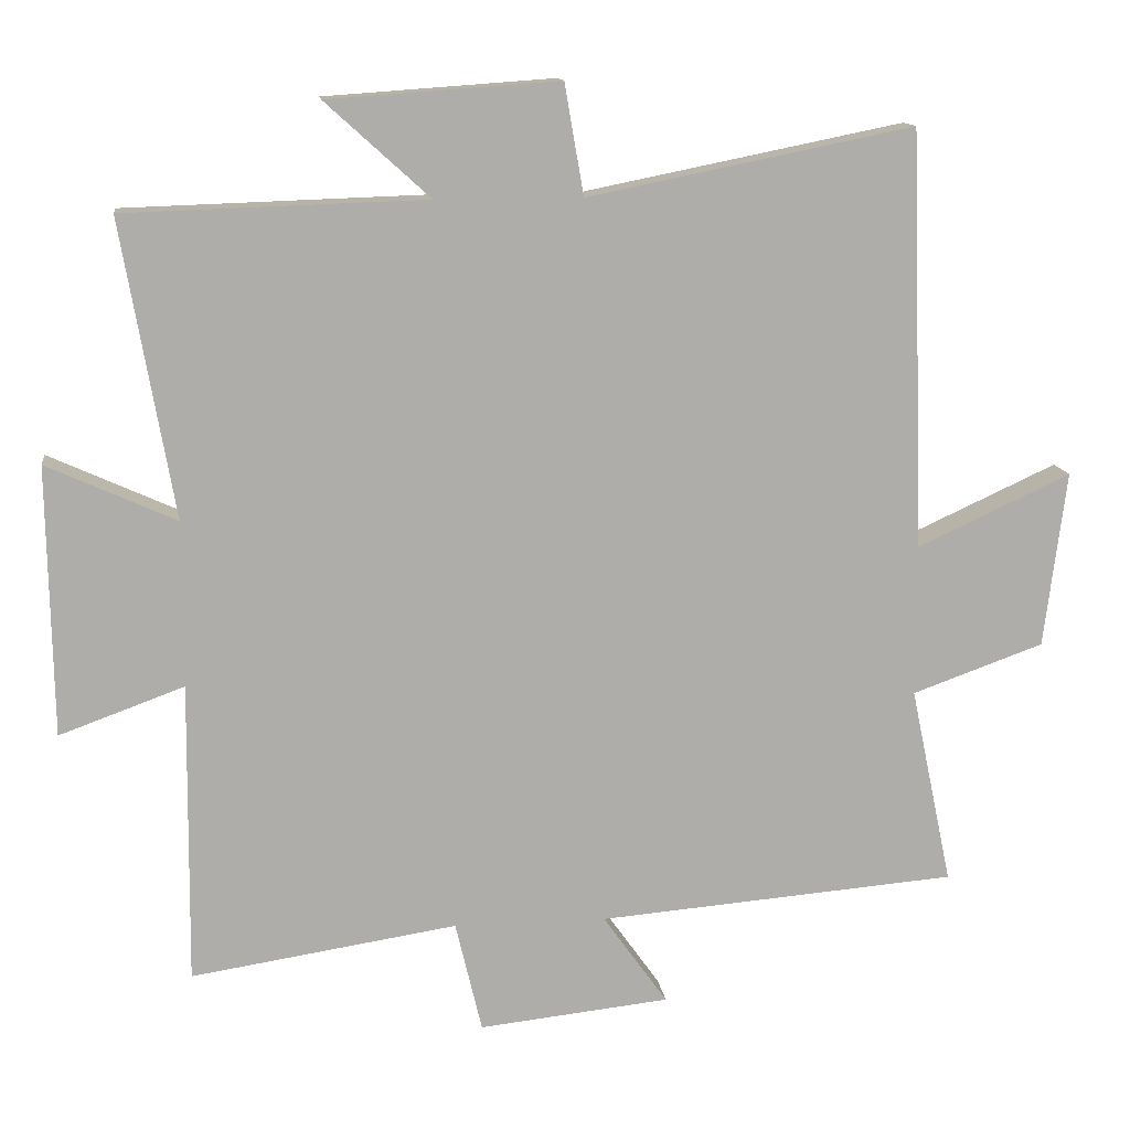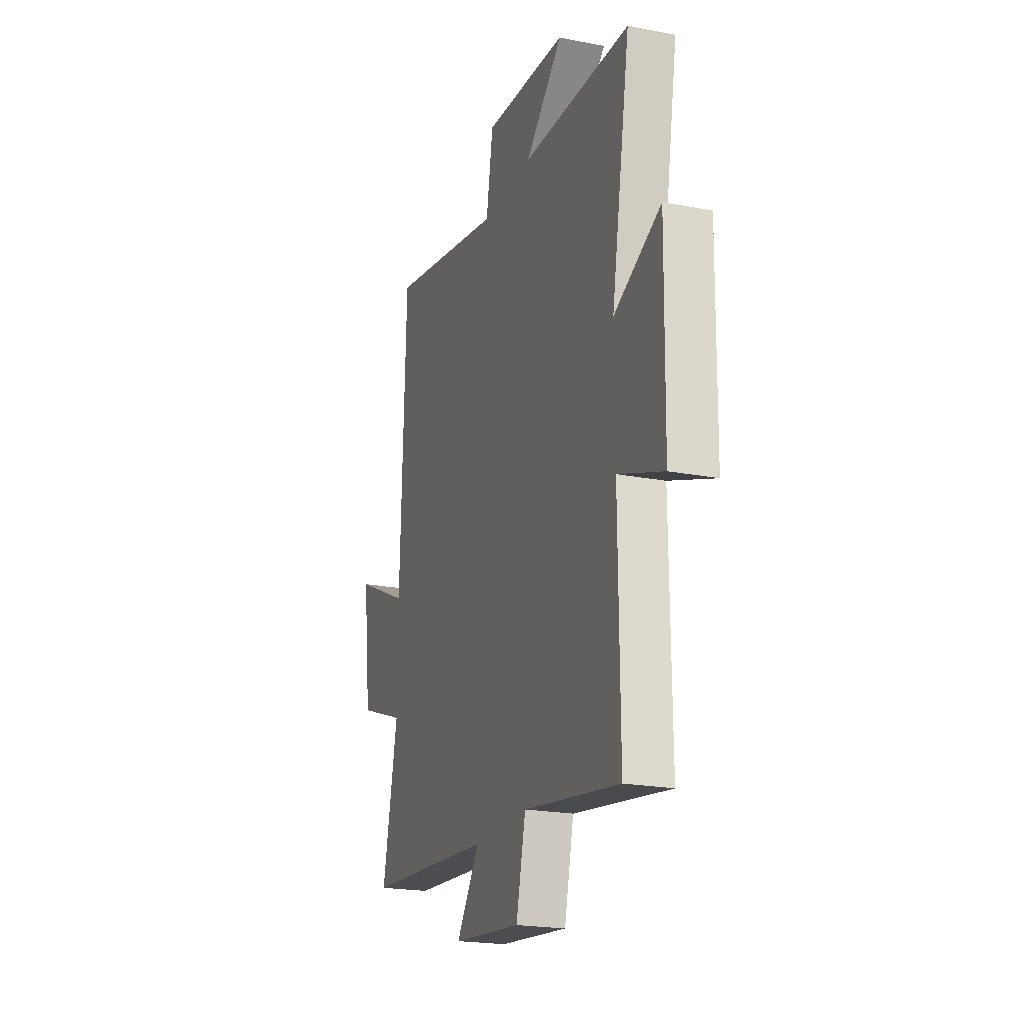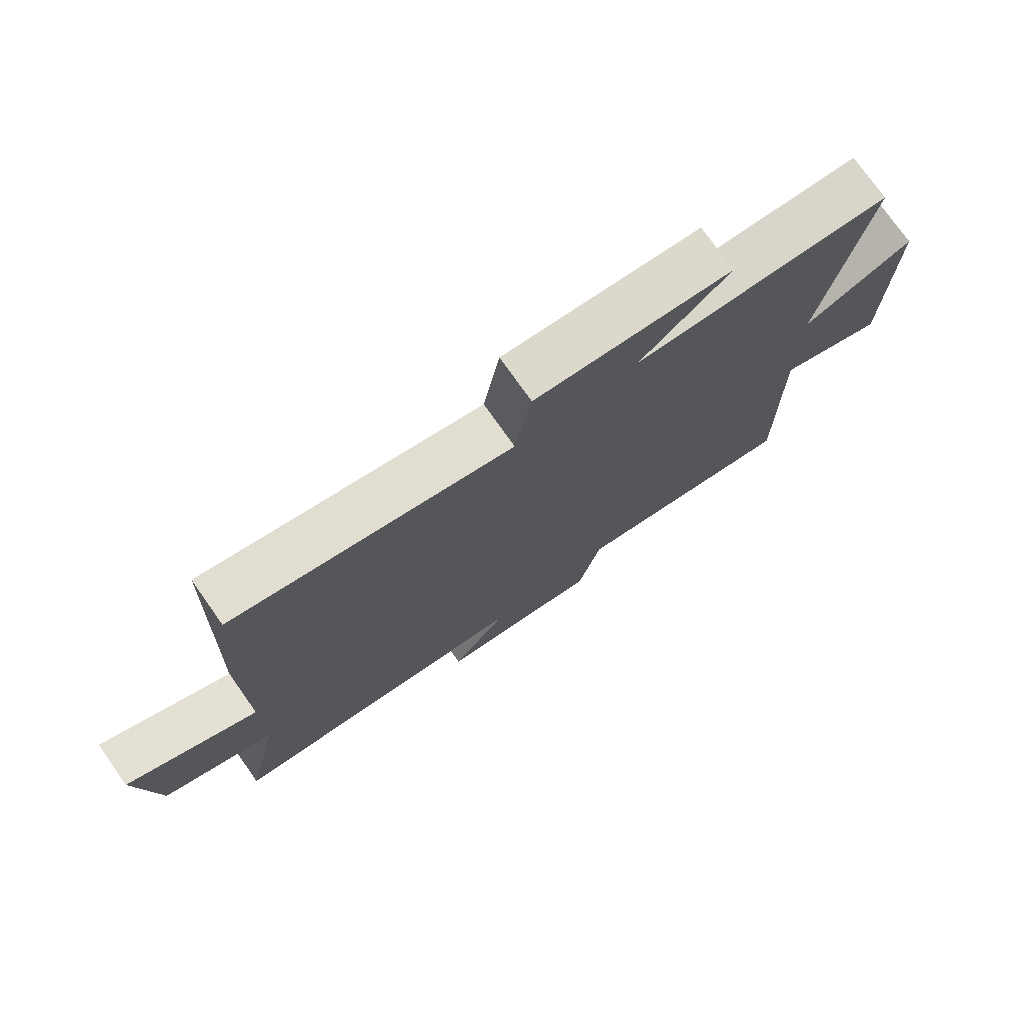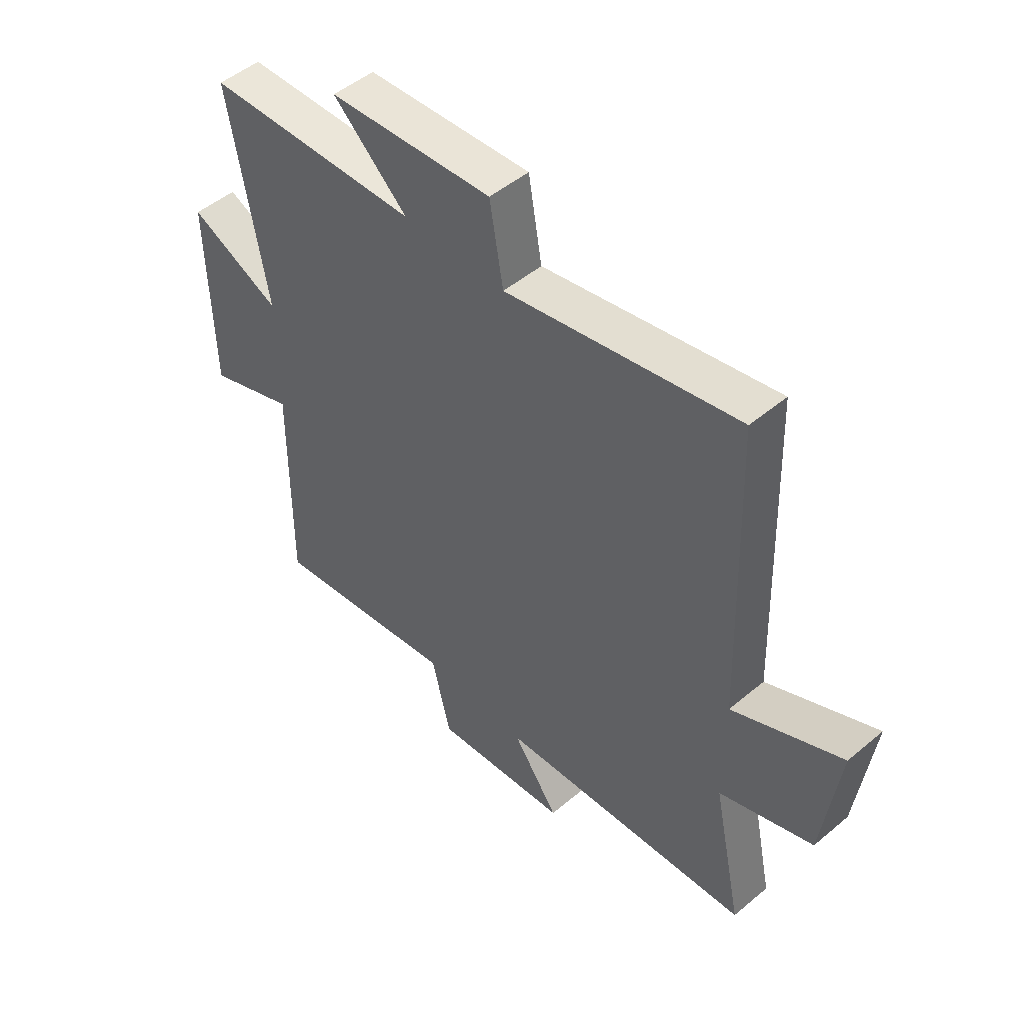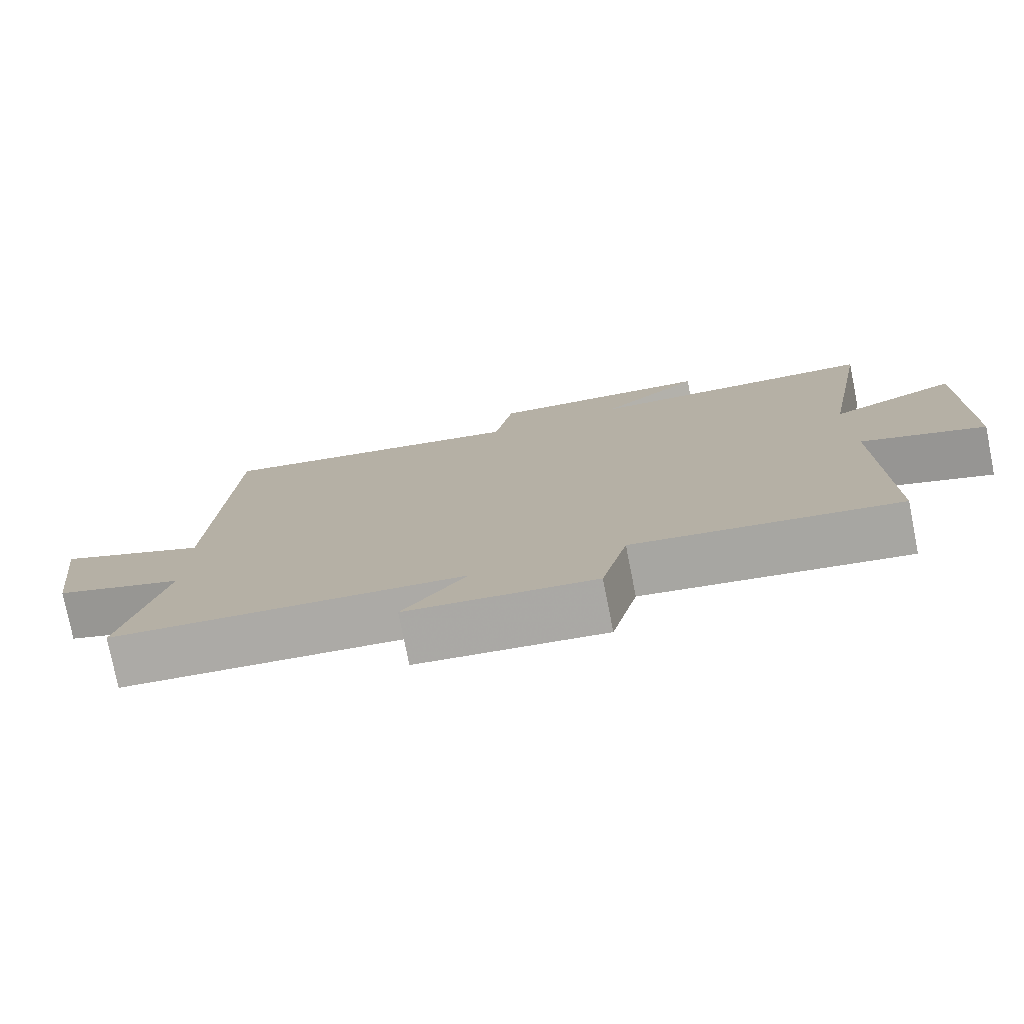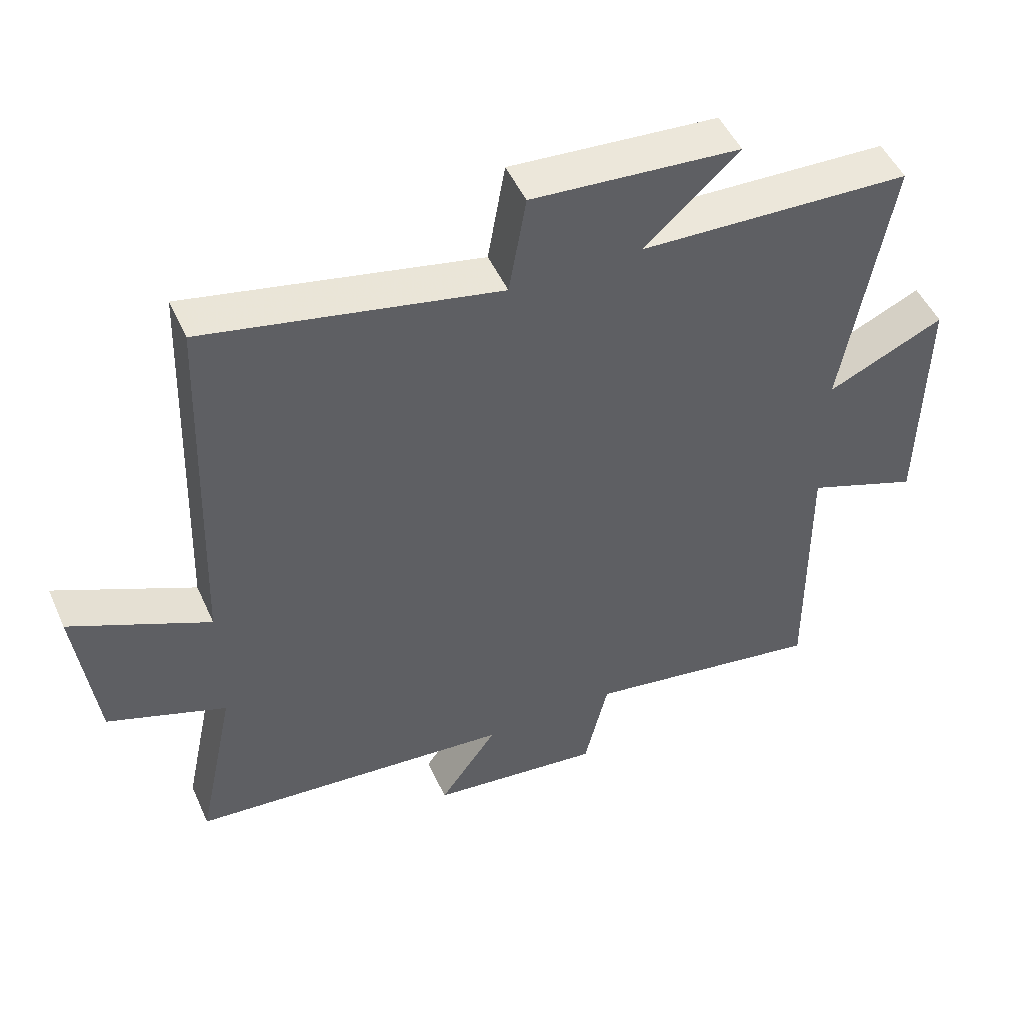
<metadata>
{"format":"obj","ext":"obj","renderer":"f3d","projection":"perspective","resolution":1024,"background":"white","views":[{"elev":13.0,"azim":-7.3,"up":"+Z"},{"elev":-21.4,"azim":-108.9,"up":"+Z"},{"elev":75.6,"azim":144.8,"up":"+Z"},{"elev":49.5,"azim":47.2,"up":"+Z"},{"elev":-77.7,"azim":-168.8,"up":"+Z"},{"elev":49.2,"azim":156.4,"up":"+Z"}]}
</metadata>
<code>
v 0.557 0.07 -0.46
v 0.067 0.07 -0.5
v 0.155 0.07 -0.624
v -0.105 0.07 -0.652
v -0.141 0.07 -0.5
v -0.504 0.07 -0.556
v -0.5 0.07 -0.144
v -0.67 0.07 -0.206
v -0.676 0.07 0.162
v -0.5 0.07 0.082
v -0.571 0.07 0.487
v -0.161 0.07 0.5
v -0.303 0.07 0.629
v 0.011 0.07 0.651
v 0.037 0.07 0.5
v 0.48 0.07 0.589
v 0.5 0.07 0.019
v 0.709 0.07 0.115
v 0.679 0.07 -0.125
v 0.5 0.07 -0.189
v 0.557 0 -0.46
v 0.067 0 -0.5
v 0.155 0 -0.624
v -0.105 0 -0.652
v -0.141 0 -0.5
v -0.504 0 -0.556
v -0.5 0 -0.144
v -0.67 0 -0.206
v -0.676 0 0.162
v -0.5 0 0.082
v -0.571 0 0.487
v -0.161 0 0.5
v -0.303 0 0.629
v 0.011 0 0.651
v 0.037 0 0.5
v 0.48 0 0.589
v 0.5 0 0.019
v 0.709 0 0.115
v 0.679 0 -0.125
v 0.5 0 -0.189
f 17 18 19 20
f 15 16 17 20
f 15 20 1 2
f 12 13 14 15
f 12 15 2
f 11 12 2
f 10 11 2
f 7 8 9 10
f 7 10 2 3
f 5 6 7
f 5 7 3
f 3 4 5
f 40 39 38 37
f 40 37 36 35
f 22 21 40 35
f 35 34 33 32
f 22 35 32
f 22 32 31
f 22 31 30
f 30 29 28 27
f 23 22 30 27
f 27 26 25
f 23 27 25
f 25 24 23
f 1 21 22 2
f 2 22 23 3
f 3 23 24 4
f 4 24 25 5
f 5 25 26 6
f 6 26 27 7
f 7 27 28 8
f 8 28 29 9
f 9 29 30 10
f 10 30 31 11
f 11 31 32 12
f 12 32 33 13
f 13 33 34 14
f 14 34 35 15
f 15 35 36 16
f 16 36 37 17
f 17 37 38 18
f 18 38 39 19
f 19 39 40 20
f 20 40 21 1

</code>
